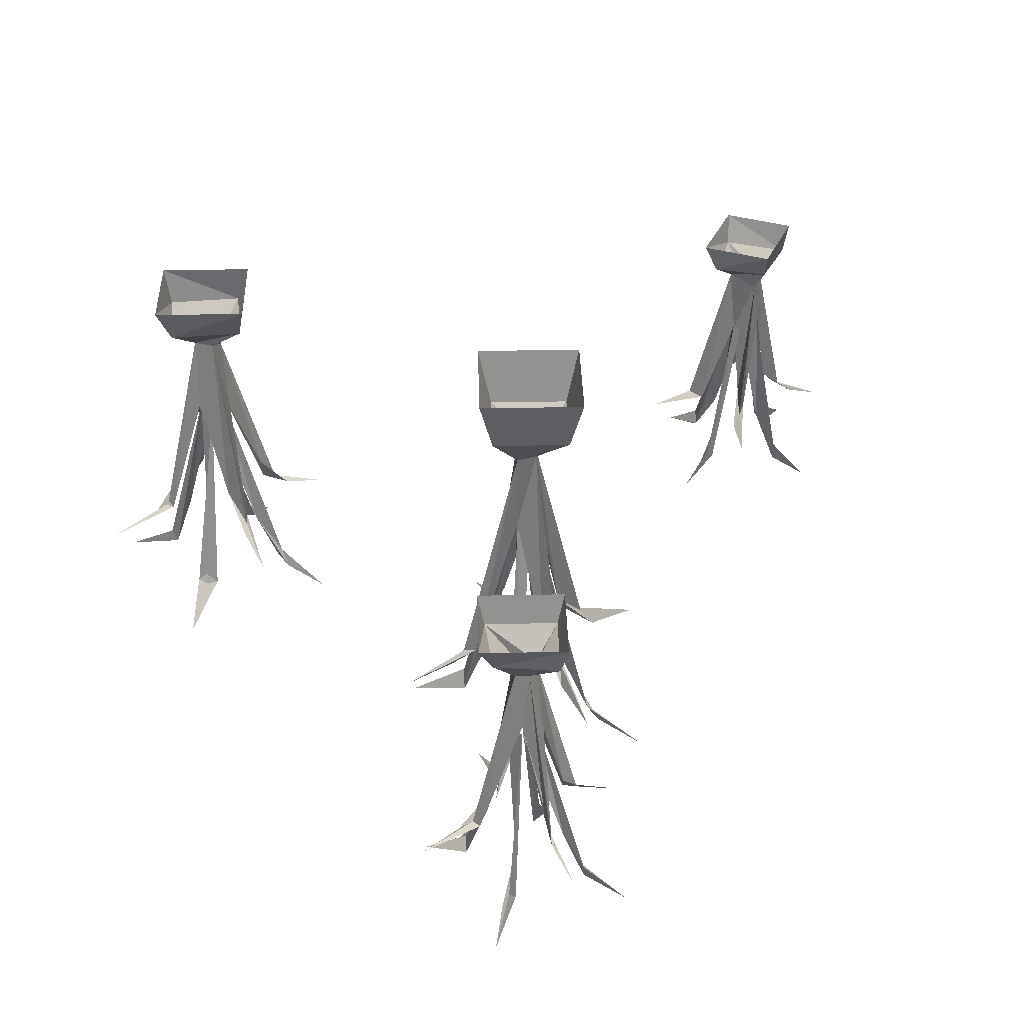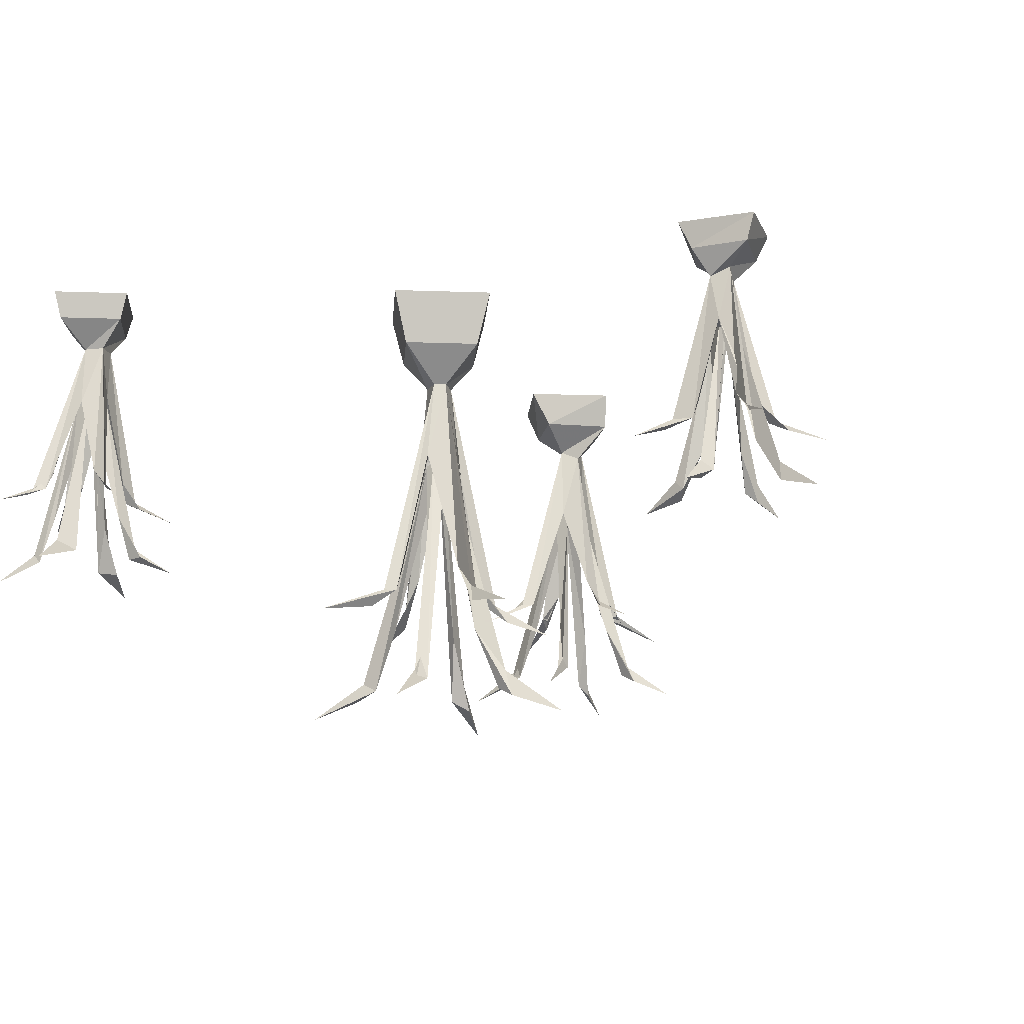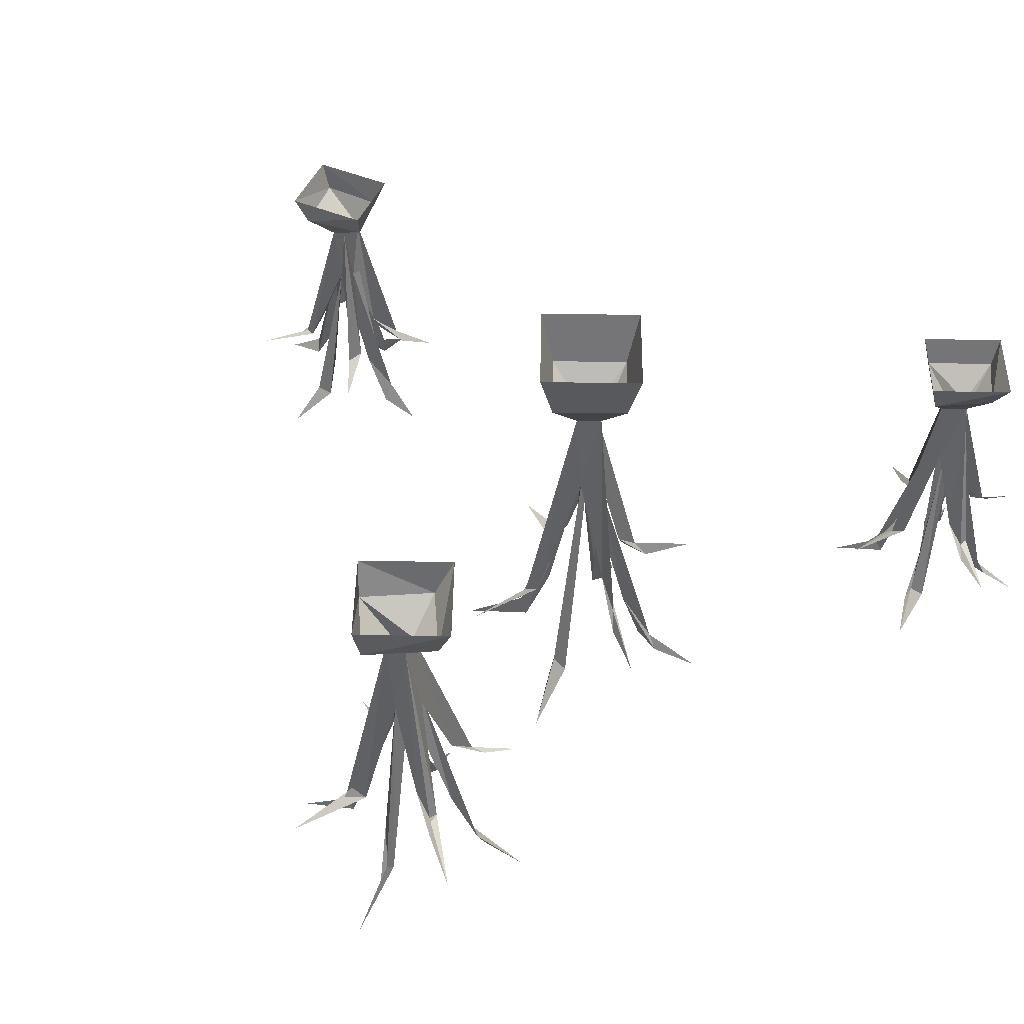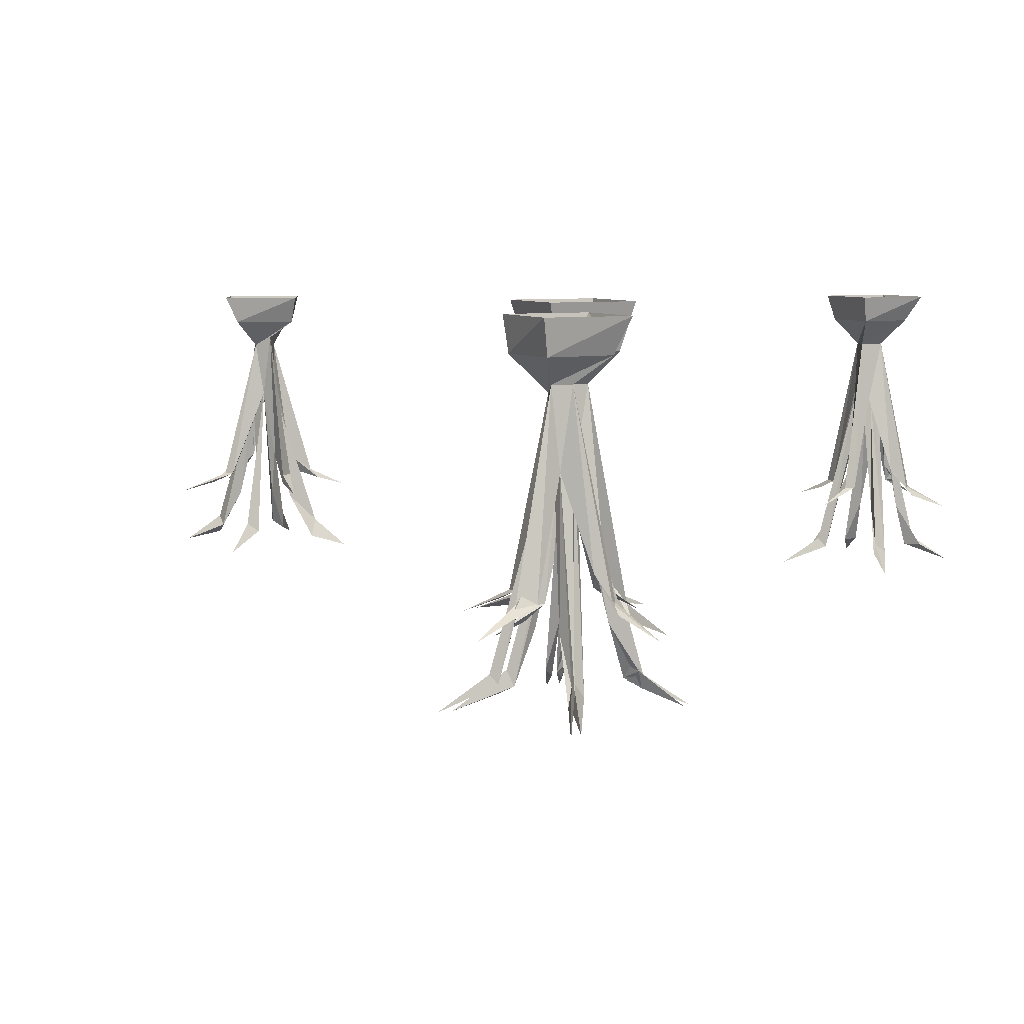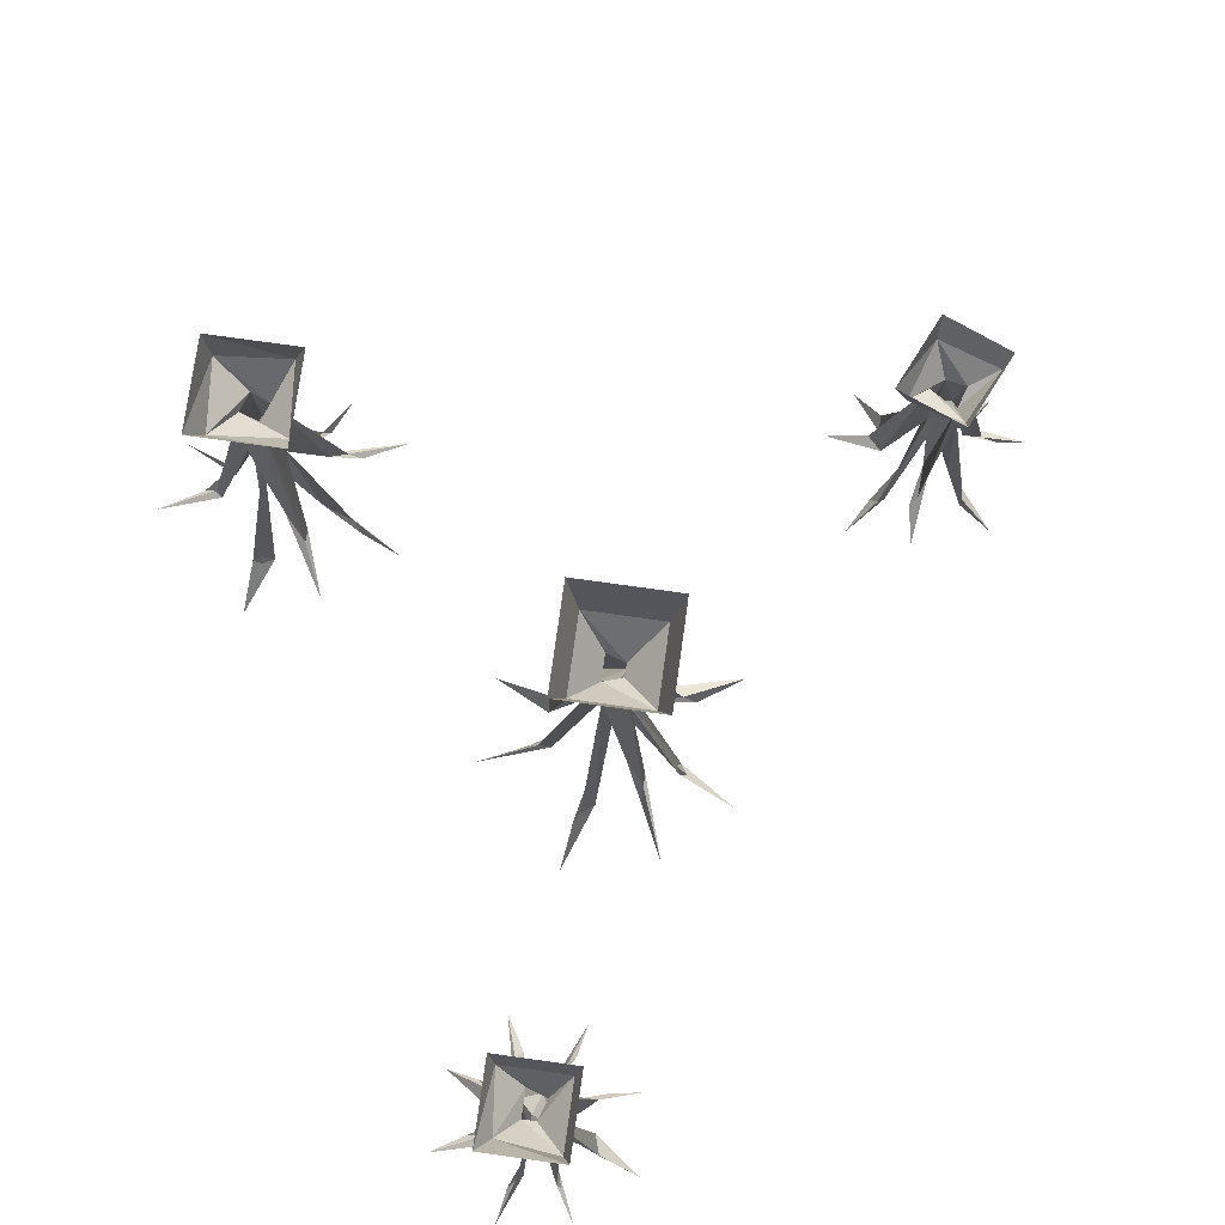
<metadata>
{"format":"obj","ext":"obj","renderer":"f3d","projection":"perspective","resolution":1024,"background":"white","views":[{"elev":37.1,"azim":133.5,"up":"+Y"},{"elev":-15.1,"azim":-139.4,"up":"+Y"},{"elev":46.6,"azim":46.0,"up":"+Y"},{"elev":7.4,"azim":20.3,"up":"+Y"},{"elev":76.7,"azim":142.9,"up":"+Y"}]}
</metadata>
<code>
v -0.04688 -0.04688 0
v 0 -0.07812 -0.007812
v -0.007812 -0.07812 0
v 0 -0.04688 0.04688
v 0 0 0.0625
v -0.0625 0 0
v 0 -0.04688 -0.04688
v 0.01562 -0.07812 0
v 0.01562 -0.1484 0
v 0.01562 -0.2578 -0.03125
v 0.01562 -0.2812 -0.05469
v 0.007812 -0.2812 -0.04688
v 0 -0.1484 -0.01562
v -0.03125 -0.2578 -0.007812
v -0.05469 -0.2812 -0.01562
v -0.04688 -0.2812 0
v -0.01562 -0.1484 0.007812
v 0 -0.07812 0.01562
v 0.04688 -0.04688 0
v 0.0625 0 0
v 0 0 -0.0625
v 0.09375 -0.03125 0.2734
v 0.1406 -0.03125 0.3125
v 0.1094 -0.05469 0.3203
v 0.1016 -0.05469 0.3047
v 0.05469 -0.03125 0.3203
v 0.04688 0 0.3125
v 0.1016 0 0.2578
v 0.1562 0 0.3125
v 0.1016 -0.03125 0.3594
v 0.09375 -0.05469 0.3281
v 0.1016 -0.125 0.3281
v 0.1328 -0.2031 0.3359
v 0.1484 -0.2266 0.3359
v 0.1484 -0.2266 0.3281
v 0.1172 -0.1172 0.3125
v 0.1172 -0.2031 0.2812
v 0.1172 -0.2266 0.2578
v 0.1094 -0.2266 0.2656
v 0.09375 -0.125 0.2969
v 0.08594 -0.0625 0.3125
v 0.1016 0 0.3672
v 0.08594 -0.1172 0.3203
v 0.08594 -0.2031 0.3516
v 0.07812 -0.2266 0.3672
v 0.09375 -0.2266 0.3594
v 0.1016 -0.1016 0.3125
v 0.1562 -0.2344 0.3438
v 0.1953 -0.25 0.3594
v -0.3281 -0.02344 0.04688
v -0.3281 -0.03906 0.007812
v -0.3203 -0.04688 0.02344
v -0.2812 -0.02344 0.02344
v -0.2734 0 0.03125
v -0.3359 0 0.05469
v -0.3516 -0.02344 0
v -0.3125 -0.04688 0
v -0.3203 -0.08594 0
v -0.3359 -0.1562 0
v -0.3516 -0.1719 -0.007812
v -0.3516 -0.1719 0
v -0.3281 -0.09375 0.01562
v -0.3359 -0.1562 0.03125
v -0.3438 -0.1719 0.04688
v -0.3359 -0.1719 0.04688
v -0.3125 -0.09375 0.02344
v -0.3047 -0.03906 0.02344
v -0.3047 -0.02344 -0.01562
v -0.2969 0 -0.02344
v -0.3594 0 0
v 0.2734 -0.02344 -0.2188
v 0.25 -0.04688 -0.2188
v 0.2422 -0.02344 -0.2578
v 0.2422 0 -0.2656
v 0.2891 0 -0.2188
v 0.2422 -0.02344 -0.1797
v 0.2344 -0.04688 -0.2031
v 0.2422 -0.1016 -0.2031
v 0.2656 -0.1719 -0.2031
v 0.2812 -0.1875 -0.2031
v 0.2812 -0.1875 -0.2109
v 0.25 -0.09375 -0.2266
v 0.2422 -0.04688 -0.2266
v 0.2031 -0.02344 -0.2188
v 0.1953 0 -0.2188
v 0.2266 -0.04688 -0.2188
v 0.2266 -0.09375 -0.2109
v 0.2266 -0.1719 -0.1875
v 0.2266 -0.1875 -0.1719
v 0.2344 -0.1875 -0.1797
v 0.2422 -0.08594 -0.2188
v 0.2891 -0.1953 -0.1953
v 0.3203 -0.2031 -0.1875
v 0.2344 -0.1016 -0.2344
v 0.2109 -0.1719 -0.2344
v 0.1953 -0.1875 -0.2344
v 0.2031 -0.1875 -0.2266
v 0.25 -0.1875 -0.2578
v 0.25 -0.1719 -0.25
v 0.2578 -0.1875 -0.2656
v 0.2422 0 -0.1719
v 0.01562 -0.3125 0.03906
v 0.02344 -0.375 0.07031
v 0.02344 -0.3516 0.0625
v 0.007812 -0.1562 0.01562
v 0 -0.1562 0.007812
v 0.007812 -0.1562 0.007812
v 0.03125 -0.3672 0.05469
v 0.04688 -0.3906 0.1094
v -0.01562 -0.3125 -0.03125
v -0.03125 -0.375 -0.0625
v -0.02344 -0.3594 -0.05469
v 0 -0.1562 -0.007812
v 0.007812 -0.1562 -0.007812
v -0.007812 -0.1562 0
v -0.03125 -0.3672 -0.04688
v -0.04688 -0.3906 -0.1016
v 0.01562 -0.1562 0
v 0.0625 -0.3594 -0.03125
v 0.04688 -0.3672 -0.03125
v 0.03906 -0.3125 -0.01562
v 0.07031 -0.375 -0.03125
v 0.1016 -0.3906 -0.05469
v -0.007812 -0.1562 0.007812
v -0.05469 -0.3516 0.03125
v -0.04688 -0.3672 0.03125
v -0.03125 -0.3125 0.01562
v -0.0625 -0.375 0.03125
v -0.1016 -0.3906 0.05469
v 0.08594 -0.125 0.3203
v 0.09375 -0.125 0.3047
v 0.0625 -0.25 0.3281
v 0.04688 -0.2891 0.3438
v 0.05469 -0.2969 0.3438
v 0.09375 -0.125 0.3203
v 0.1094 -0.125 0.3047
v 0.1094 -0.125 0.3203
v 0.1328 -0.25 0.2969
v 0.1562 -0.2891 0.2891
v 0.1406 -0.2969 0.2812
v 0.007812 -0.3203 0.3594
v 0.03906 -0.3047 0.3438
v 0.07031 -0.2891 0.2656
v 0.07031 -0.3047 0.2578
v 0.05469 -0.3203 0.2266
v 0.07031 -0.2969 0.2734
v 0.08594 -0.25 0.2812
v 0.1406 -0.3203 0.4141
v 0.125 -0.2969 0.3594
v 0.125 -0.2891 0.3672
v 0.125 -0.3047 0.375
v 0.1094 -0.25 0.3516
v 0.1562 -0.3047 0.2812
v 0.1875 -0.3203 0.2656
v 0.2266 -0.1016 -0.2109
v 0.2344 -0.1016 -0.2266
v 0.2109 -0.2109 -0.2031
v 0.1953 -0.2422 -0.1953
v 0.2031 -0.25 -0.1953
v 0.2344 -0.1016 -0.2109
v 0.25 -0.1016 -0.2266
v 0.25 -0.1016 -0.2109
v 0.2656 -0.2109 -0.2344
v 0.2812 -0.2422 -0.2422
v 0.2734 -0.25 -0.2422
v 0.1641 -0.2656 -0.1797
v 0.1875 -0.25 -0.1953
v 0.2188 -0.2422 -0.2656
v 0.2188 -0.25 -0.2656
v 0.2031 -0.2656 -0.2969
v 0.2109 -0.25 -0.25
v 0.2266 -0.2109 -0.25
v 0.2734 -0.2656 -0.1406
v 0.2656 -0.25 -0.1797
v 0.2578 -0.2422 -0.1719
v 0.2578 -0.25 -0.1641
v 0.25 -0.2109 -0.1875
v 0.2422 -0.1016 -0.2109
v 0.2891 -0.25 -0.2422
v 0.3125 -0.2656 -0.2578
v -0.2891 -0.1953 0.01562
v -0.2656 -0.2344 0.01562
v -0.2656 -0.2188 0.007812
v -0.3047 -0.09375 0.01562
v -0.3047 -0.09375 0.007812
v -0.2734 -0.2266 0.007812
v -0.2344 -0.2422 0.007812
v -0.3438 -0.1953 0.01562
v -0.3672 -0.2344 0.01562
v -0.3672 -0.2188 0.01562
v -0.3203 -0.09375 0.007812
v -0.3594 -0.2266 0.02344
v -0.3984 -0.2422 0.02344
v -0.3203 -0.09375 0
v -0.3203 -0.2188 -0.03125
v -0.3281 -0.2266 -0.02344
v -0.3203 -0.1953 -0.007812
v -0.3203 -0.2344 -0.03125
v -0.3281 -0.2422 -0.0625
v -0.3125 -0.2188 0.0625
v -0.3047 -0.2266 0.05469
v -0.3125 -0.1953 0.03906
v -0.3125 -0.2344 0.0625
v -0.3125 -0.2422 0.09375
v -0.3516 -0.1797 0.05469
v -0.375 -0.1875 0.07812
v 0.03906 -0.2578 0.01562
v 0.0625 -0.2812 0.02344
v 0.05469 -0.2812 0.01562
v 0 -0.125 0
v 0.02344 -0.2969 -0.0625
v 0.03906 -0.3047 -0.1094
v -0.007812 -0.2812 0.05469
v -0.0625 -0.2969 -0.02344
v -0.1094 -0.3047 -0.03125
v -0.007812 -0.2578 0.03906
v -0.01562 -0.2812 0.0625
v -0.03906 -0.3047 0.1094
v -0.02344 -0.2969 0.07031
v 0.07031 -0.2969 0.03125
v 0.1094 -0.3047 0.04688
v 0.1328 -0.25 0.2188
v 0.125 -0.2344 0.25
v 0.0625 -0.2031 0.2969
v 0.04688 -0.2266 0.2969
v 0.05469 -0.2266 0.3047
v 0.03906 -0.2344 0.2891
v 0 -0.25 0.2812
v 0.0625 -0.25 0.4141
v 0.07812 -0.2344 0.375
v -0.3594 -0.1797 -0.01562
v -0.3828 -0.1875 -0.03125
v -0.3203 -0.07812 0.01562
v -0.2812 -0.1719 0.03125
v -0.2969 -0.1562 0.03125
v -0.2812 -0.1719 0.04688
v -0.2969 -0.1562 0
v -0.2812 -0.1719 -0.01562
v -0.2969 -0.1719 -0.007812
v -0.2812 -0.1797 0.04688
v -0.2578 -0.1875 0.07031
v -0.2578 -0.1875 -0.03906
v -0.2734 -0.1797 -0.01562
v 0.2656 -0.2031 -0.2969
v 0.2578 -0.1953 -0.2734
v 0.2109 -0.2031 -0.1406
v 0.2188 -0.1953 -0.1719
v 0.1875 -0.1953 -0.2344
v 0.1641 -0.2031 -0.25
f 1 2 3
f 1 3 4
f 1 7 2
f 2 7 8
f 3 18 4
f 4 18 19
f 18 8 19
f 19 8 7
f 22 23 24
f 22 24 25
f 22 25 26
f 23 30 31
f 23 31 24
f 25 41 26
f 26 41 30
f 30 41 31
f 50 51 52
f 50 52 53
f 50 56 51
f 51 56 57
f 52 67 53
f 53 67 68
f 68 67 57
f 68 57 56
f 71 72 73
f 71 76 77
f 71 77 72
f 72 83 73
f 73 83 84
f 76 84 86
f 76 86 77
f 84 83 86
f 1 4 5
f 1 5 6
f 1 6 7
f 4 19 20
f 4 20 5
f 19 7 21
f 19 21 20
f 22 26 27
f 22 27 28
f 22 28 23
f 23 28 29
f 23 29 30
f 26 30 42
f 26 42 27
f 50 53 54
f 50 54 55
f 50 55 56
f 53 68 69
f 53 69 54
f 68 56 70
f 68 70 69
f 71 73 74
f 71 74 75
f 71 75 76
f 73 84 85
f 73 85 74
f 101 84 76
f 101 76 75
f 101 85 84
f 55 70 56
f 29 42 30
f 6 21 7
f 2 8 9
f 2 9 10
f 2 10 11
f 2 11 12
f 2 12 13
f 2 13 3
f 3 13 14
f 3 14 15
f 3 15 16
f 3 16 17
f 3 17 18
f 24 31 32
f 24 32 33
f 24 33 34
f 24 34 35
f 24 35 36
f 24 36 25
f 25 36 37
f 25 37 38
f 25 38 39
f 25 39 40
f 25 40 41
f 31 41 43
f 31 43 44
f 31 44 45
f 31 45 46
f 31 46 32
f 32 46 43
f 32 43 47
f 32 47 36
f 32 36 33
f 33 36 35
f 33 35 48
f 33 48 34
f 34 48 49
f 34 49 35
f 35 49 48
f 51 57 58
f 51 58 59
f 51 59 60
f 51 60 61
f 51 61 62
f 51 62 52
f 52 62 63
f 52 63 64
f 52 64 65
f 52 65 66
f 52 66 67
f 72 77 78
f 72 78 79
f 72 79 80
f 72 80 81
f 72 81 82
f 72 82 83
f 77 86 87
f 77 87 88
f 77 88 89
f 77 89 90
f 77 90 78
f 78 90 87
f 78 87 91
f 78 91 82
f 78 82 79
f 79 82 81
f 79 81 92
f 79 92 80
f 80 92 93
f 80 93 81
f 81 93 92
f 86 83 94
f 86 94 95
f 86 95 96
f 86 96 97
f 86 97 87
f 87 97 95
f 87 95 94
f 87 94 91
f 91 94 82
f 82 94 98
f 82 98 99
f 82 99 83
f 83 99 100
f 83 100 98
f 83 98 94
f 62 66 63
f 63 66 65
f 63 65 205
f 63 205 64
f 64 205 206
f 64 206 65
f 65 206 205
f 8 207 208
f 8 208 209
f 8 209 9
f 9 209 207
f 9 207 105
f 9 105 210
f 9 210 13
f 9 13 12
f 9 12 10
f 10 12 211
f 10 211 11
f 11 211 212
f 11 212 12
f 12 212 211
f 8 105 207
f 105 8 18
f 105 18 213
f 105 213 17
f 105 17 210
f 210 17 13
f 13 17 14
f 14 17 16
f 14 16 214
f 14 214 15
f 15 214 215
f 15 215 16
f 16 215 214
f 18 17 216
f 18 216 217
f 18 217 213
f 213 217 218
f 213 218 219
f 213 219 216
f 213 216 17
f 217 219 218
f 219 217 216
f 207 220 208
f 208 220 221
f 208 221 209
f 209 221 220
f 209 220 207
f 222 39 38
f 222 38 223
f 222 223 39
f 39 223 37
f 39 37 36
f 39 36 40
f 40 36 47
f 40 47 43
f 40 43 224
f 40 224 41
f 41 224 225
f 41 225 226
f 41 226 43
f 43 226 224
f 224 226 227
f 224 227 225
f 225 227 228
f 225 228 226
f 226 228 227
f 37 223 38
f 229 46 45
f 229 45 230
f 229 230 46
f 46 230 44
f 46 44 43
f 44 230 45
f 58 61 59
f 59 61 231
f 59 231 60
f 60 231 232
f 60 232 61
f 61 232 231
f 58 62 61
f 62 58 233
f 62 233 66
f 66 233 184
f 66 184 234
f 66 234 235
f 66 235 67
f 67 235 236
f 67 236 234
f 67 234 184
f 67 184 57
f 57 184 237
f 57 237 238
f 57 238 239
f 57 239 58
f 58 239 237
f 58 237 184
f 58 184 233
f 235 240 236
f 236 240 241
f 236 241 234
f 234 241 240
f 234 240 235
f 242 239 238
f 242 238 243
f 242 243 239
f 239 243 237
f 237 243 238
f 244 98 100
f 244 100 245
f 244 245 98
f 98 245 99
f 99 245 100
f 246 90 89
f 246 89 247
f 246 247 90
f 90 247 88
f 90 88 87
f 95 248 96
f 96 248 249
f 96 249 97
f 97 249 248
f 97 248 95
f 88 247 89
f 102 103 104
f 102 104 105
f 102 105 106
f 102 106 107
f 102 107 108
f 102 108 103
f 103 108 109
f 103 109 104
f 104 109 108
f 104 108 105
f 105 108 107
f 110 111 112
f 110 112 113
f 110 113 114
f 110 114 115
f 110 115 116
f 110 116 111
f 111 116 117
f 111 117 112
f 112 117 116
f 112 116 113
f 113 116 115
f 118 119 120
f 118 120 114
f 114 120 121
f 114 121 107
f 107 121 118
f 118 121 119
f 119 121 122
f 119 122 123
f 119 123 120
f 120 123 122
f 120 122 121
f 124 125 126
f 124 126 106
f 106 126 127
f 106 127 115
f 115 127 124
f 124 127 125
f 125 127 128
f 125 128 129
f 125 129 126
f 126 129 128
f 126 128 127
f 130 131 132
f 130 132 133
f 130 133 134
f 130 134 135
f 135 134 132
f 135 132 131
f 136 137 138
f 136 138 139
f 136 139 140
f 136 140 138
f 136 138 137
f 141 134 133
f 141 133 142
f 141 142 134
f 134 142 132
f 132 142 133
f 143 144 145
f 143 145 146
f 143 146 131
f 143 131 147
f 143 147 144
f 144 147 146
f 144 146 145
f 131 146 147
f 131 147 136
f 131 136 147
f 148 149 150
f 148 150 151
f 148 151 149
f 149 151 152
f 149 152 137
f 149 137 32
f 149 32 150
f 150 32 152
f 150 152 151
f 138 140 153
f 138 153 139
f 139 153 154
f 139 154 140
f 140 154 153
f 32 135 152
f 152 135 137
f 146 131 131
f 140 136 136
f 155 156 157
f 155 157 158
f 155 158 159
f 155 159 160
f 160 159 157
f 160 157 156
f 161 162 163
f 161 163 164
f 161 164 165
f 161 165 163
f 161 163 162
f 166 159 158
f 166 158 167
f 166 167 159
f 159 167 157
f 157 167 158
f 168 169 170
f 168 170 171
f 168 171 156
f 168 156 172
f 168 172 169
f 169 172 171
f 169 171 170
f 156 171 172
f 156 172 161
f 156 161 172
f 173 174 175
f 173 175 176
f 173 176 174
f 174 176 177
f 174 177 162
f 174 162 178
f 174 178 175
f 175 178 177
f 175 177 176
f 163 165 179
f 163 179 164
f 164 179 180
f 164 180 165
f 165 180 179
f 178 160 177
f 177 160 162
f 171 156 156
f 165 161 161
f 181 182 183
f 181 183 184
f 181 184 66
f 181 66 185
f 181 185 186
f 181 186 182
f 182 186 187
f 182 187 183
f 183 187 186
f 183 186 184
f 184 186 185
f 188 189 190
f 188 190 62
f 188 62 191
f 188 191 62
f 188 62 192
f 188 192 189
f 189 192 193
f 189 193 190
f 190 193 192
f 190 192 62
f 62 192 62
f 194 195 196
f 194 196 191
f 191 196 197
f 191 197 185
f 185 197 194
f 194 197 195
f 195 197 198
f 195 198 199
f 195 199 196
f 196 199 198
f 196 198 197
f 66 200 201
f 66 201 202
f 66 202 200
f 200 202 203
f 200 203 204
f 200 204 201
f 201 204 203
f 201 203 202
f 201 66 66
f 62 66 202
f 62 202 66

</code>
